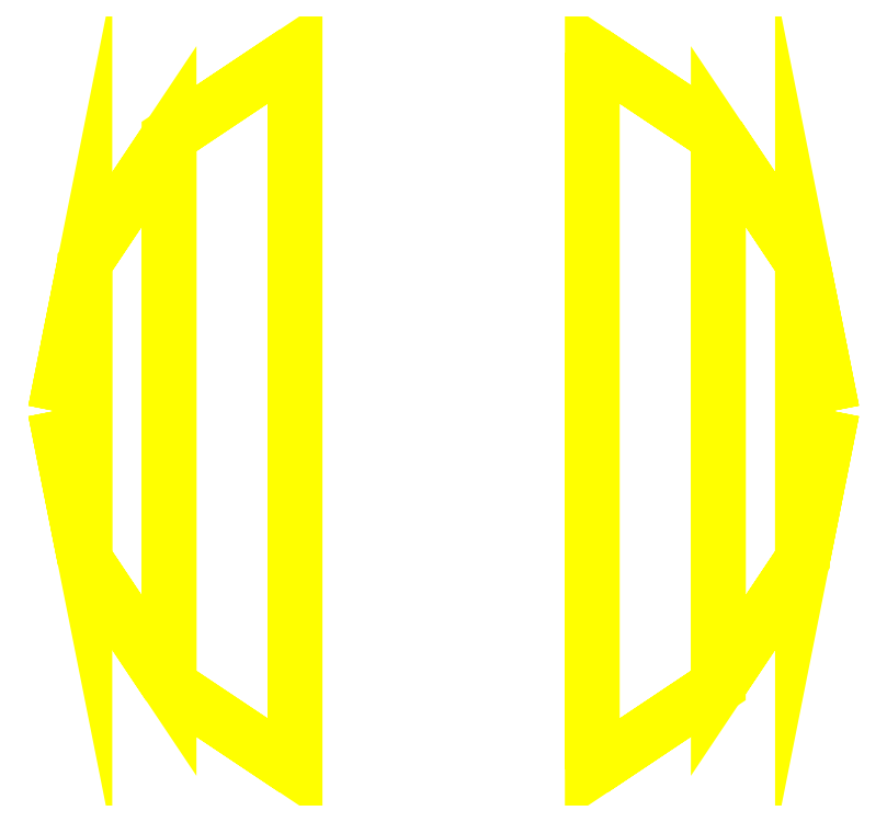
<metadata>
{"format":"dxf","ext":"dxf","renderer":"ezdxf+matplotlib","layout":"modelspace","background":"white","min_lineweight":24,"dpi":150}
</metadata>
<code>
0
SECTION
2
ENTITIES
0
3DFACE
8
TURRET
10
0.41
20
0
30
-0.4
11
0.3788
21
0.1569
31
-0.4
12
0.3788
22
0.1569
32
0.26
13
0.41
23
0
33
0.26
0
3DFACE
8
TURRET
10
0.3788
20
0.1569
30
-0.4
11
0.2899
21
0.2899
31
-0.4
12
0.2899
22
0.2899
32
0.26
13
0.3788
23
0.1569
33
0.26
0
3DFACE
8
TURRET
10
0.2899
20
0.2899
30
-0.4
11
0.1569
21
0.3788
31
-0.4
12
0.1569
22
0.3788
32
0.26
13
0.2899
23
0.2899
33
0.26
0
3DFACE
8
TURRET
10
-0.1569
20
0.3788
30
-0.4
11
-0.2899
21
0.2899
31
-0.4
12
-0.2899
22
0.2899
32
0.26
13
-0.1569
23
0.3788
33
0.26
0
3DFACE
8
TURRET
10
-0.2899
20
0.2899
30
-0.4
11
-0.3788
21
0.1569
31
-0.4
12
-0.3788
22
0.1569
32
0.26
13
-0.2899
23
0.2899
33
0.26
0
3DFACE
8
TURRET
10
-0.3788
20
0.1569
30
-0.4
11
-0.41
21
0
31
-0.4
12
-0.41
22
0
32
0.26
13
-0.3788
23
0.1569
33
0.26
0
3DFACE
8
TURRET
10
-0.41
20
0
30
-0.4
11
-0.3788
21
-0.1569
31
-0.4
12
-0.3788
22
-0.1569
32
0.26
13
-0.41
23
0
33
0.26
0
3DFACE
8
TURRET
10
-0.3788
20
-0.1569
30
-0.4
11
-0.2899
21
-0.2899
31
-0.4
12
-0.2899
22
-0.2899
32
0.26
13
-0.3788
23
-0.1569
33
0.26
0
3DFACE
8
TURRET
10
-0.2899
20
-0.2899
30
-0.4
11
-0.1569
21
-0.3788
31
-0.4
12
-0.1569
22
-0.3788
32
0.26
13
-0.2899
23
-0.2899
33
0.26
0
3DFACE
8
TURRET
10
0.1569
20
-0.3788
30
-0.4
11
0.2899
21
-0.2899
31
-0.4
12
0.2899
22
-0.2899
32
0.26
13
0.1569
23
-0.3788
33
0.26
0
3DFACE
8
TURRET
10
0.2899
20
-0.2899
30
-0.4
11
0.3788
21
-0.1569
31
-0.4
12
0.3788
22
-0.1569
32
0.26
13
0.2899
23
-0.2899
33
0.26
0
3DFACE
8
TURRET
10
0.3788
20
-0.1569
30
-0.4
11
0.41
21
0
31
-0.4
12
0.41
22
0
32
0.26
13
0.3788
23
-0.1569
33
0.26
0
3DFACE
8
TURRET
10
-0.2899
20
-0.2899
30
0.26
11
-0.1569
21
-0.3788
31
0.26
12
-0.1569
22
0.3788
32
0.26
13
-0.2899
23
0.2899
33
0.26
0
3DFACE
8
TURRET
10
-0.3788
20
-0.1569
30
0.26
11
-0.2899
21
-0.2899
31
0.26
12
-0.2899
22
0.2899
32
0.26
13
-0.3788
23
0.1569
33
0.26
0
3DFACE
8
TURRET
10
-0.41
20
0
30
0.26
11
-0.3788
21
-0.1569
31
0.26
12
-0.3788
22
0.1569
32
0.26
13
-0.41
23
0
33
0.26
0
3DFACE
8
TURRET
10
0.2899
20
0.2899
30
0.26
11
0.1569
21
0.3788
31
0.26
12
0.1569
22
-0.3788
32
0.26
13
0.2899
23
-0.2899
33
0.26
0
3DFACE
8
TURRET
10
0.3788
20
0.1569
30
0.26
11
0.2899
21
0.2899
31
0.26
12
0.2899
22
-0.2899
32
0.26
13
0.3788
23
-0.1569
33
0.26
0
3DFACE
8
TURRET
10
0.41
20
0
30
0.26
11
0.3788
21
0.1569
31
0.26
12
0.3788
22
-0.1569
32
0.26
13
0.41
23
0
33
0.26
0
3DFACE
8
TURRET
10
0.1569
20
0.3788
30
0.26
11
0.1569
21
0.3788
31
-0.4
12
0.1569
22
-0.3788
32
-0.4
13
0.1569
23
-0.3788
33
0.26
0
3DFACE
8
TURRET
10
-0.1569
20
-0.3788
30
0.26
11
-0.1569
21
-0.3788
31
-0.4
12
-0.1569
22
0.3788
32
-0.4
13
-0.1569
23
0.3788
33
0.26
0
VIEWPORT
8
0
10
144.7
20
101.2
30
0
40
391.1
41
222.2
68
     2
69
     1
0
VIEWPORT
8
0
10
139.2
20
100.8
30
0
40
222.8
41
161.3
68
     1
69
     2
0
ENDSEC
0
EOF

</code>
